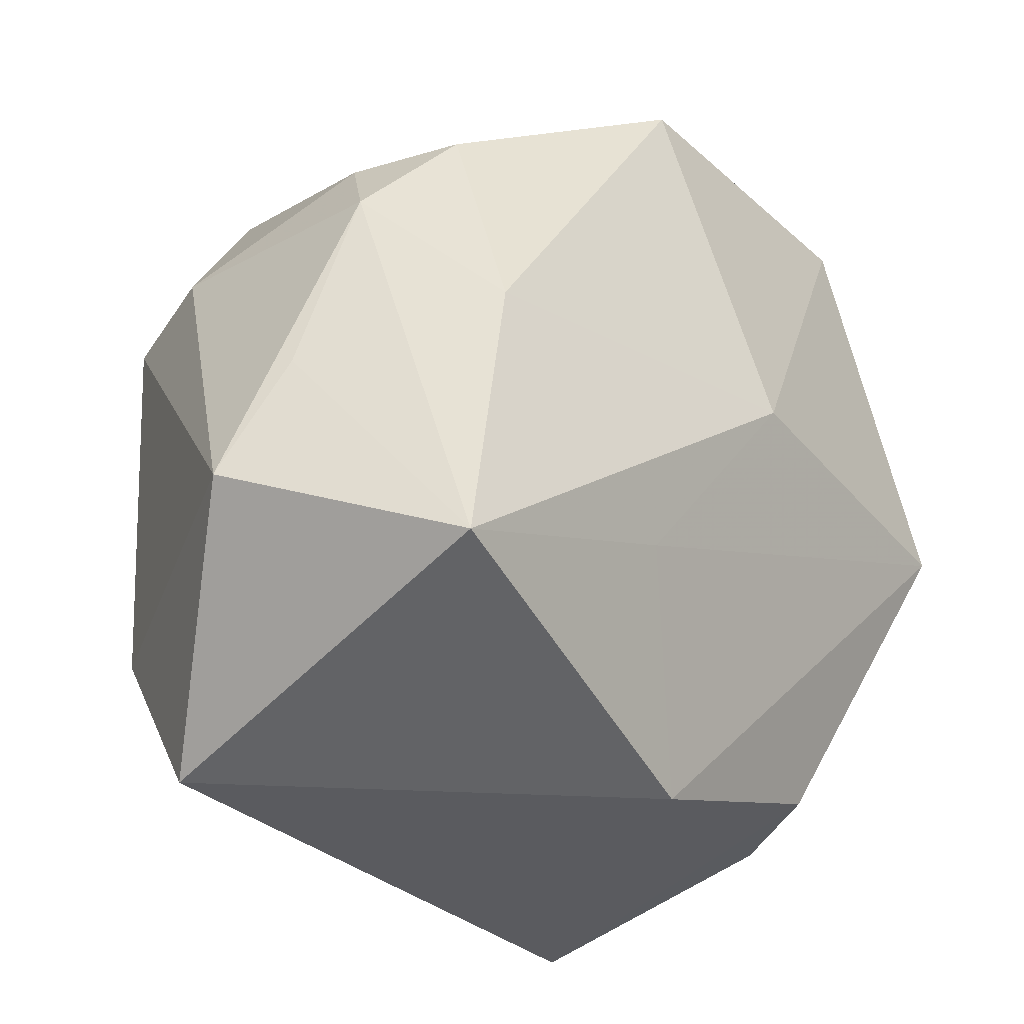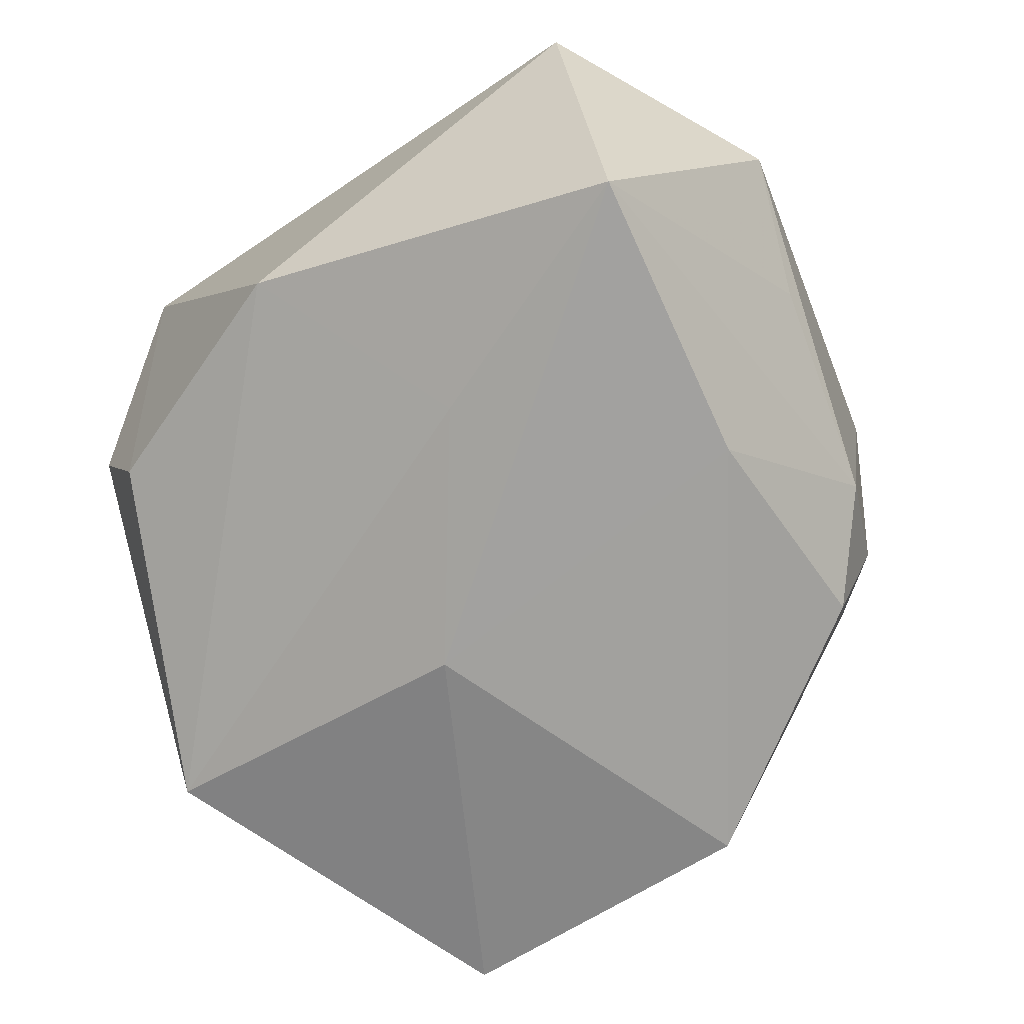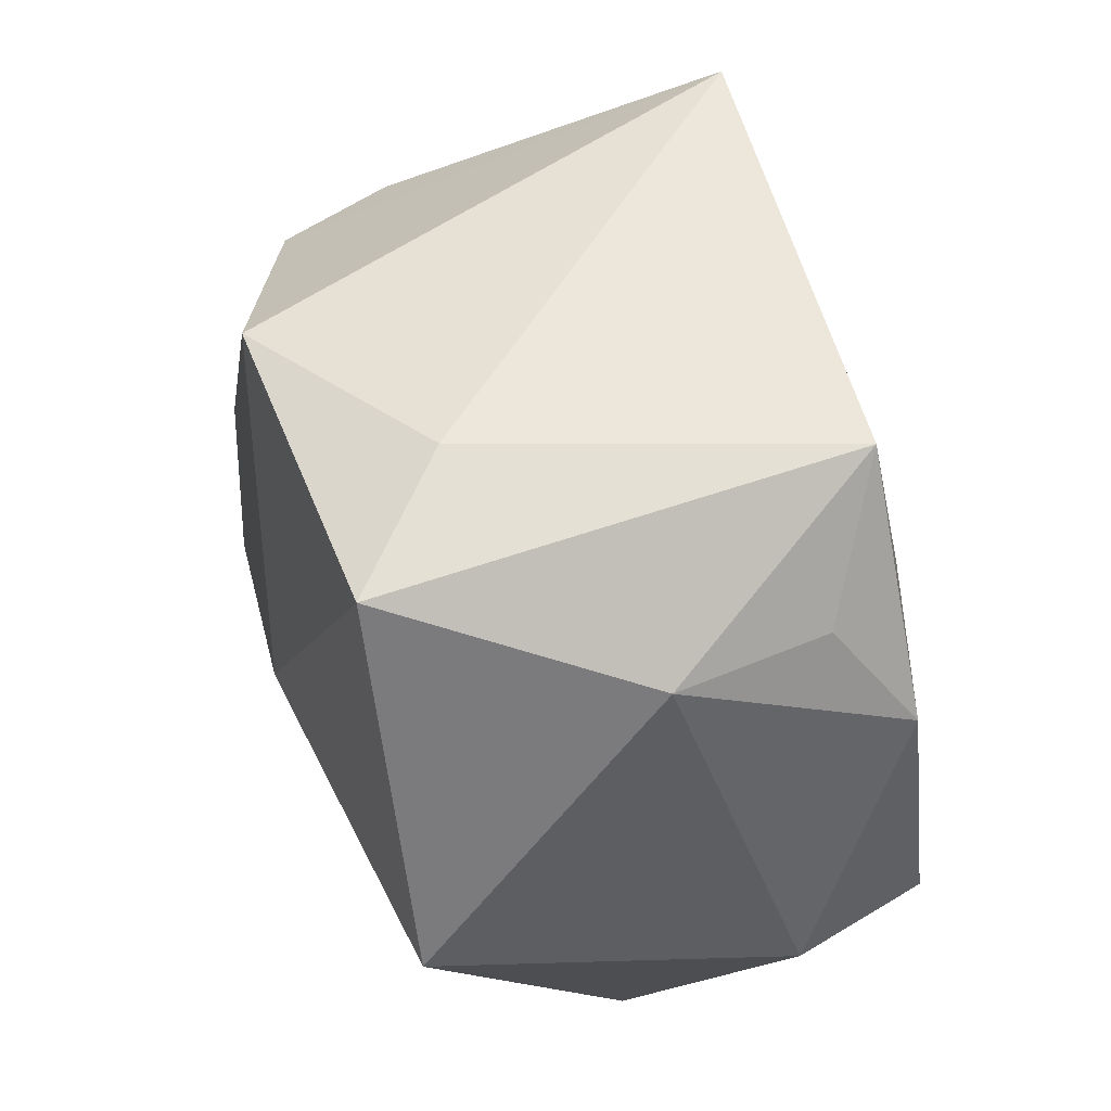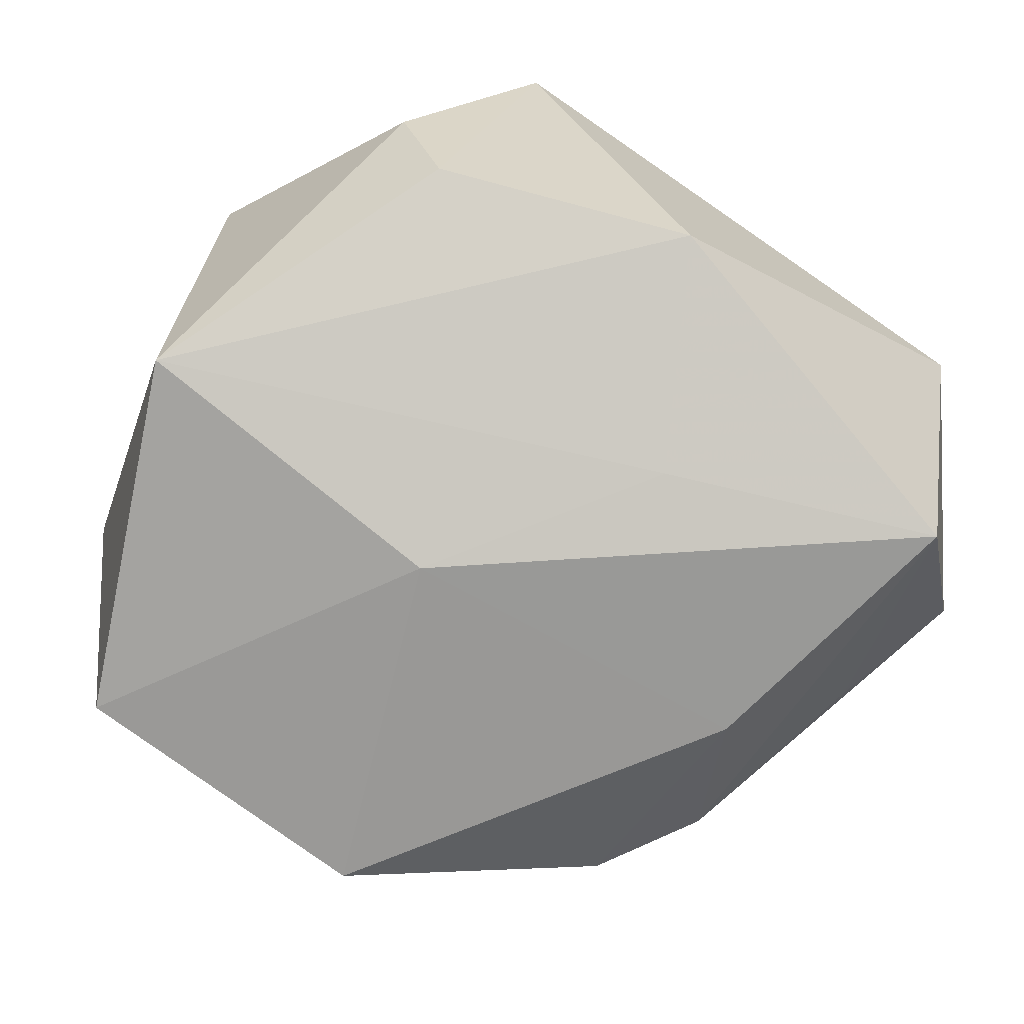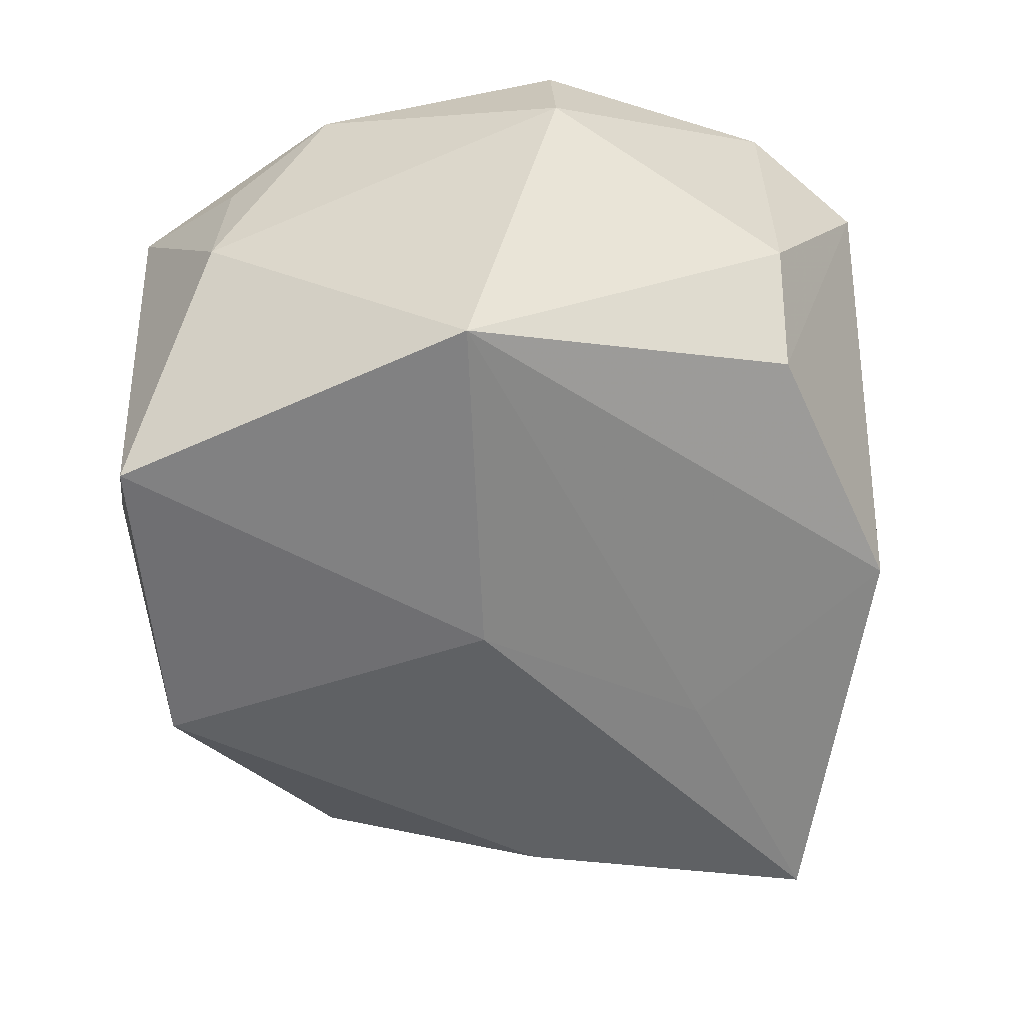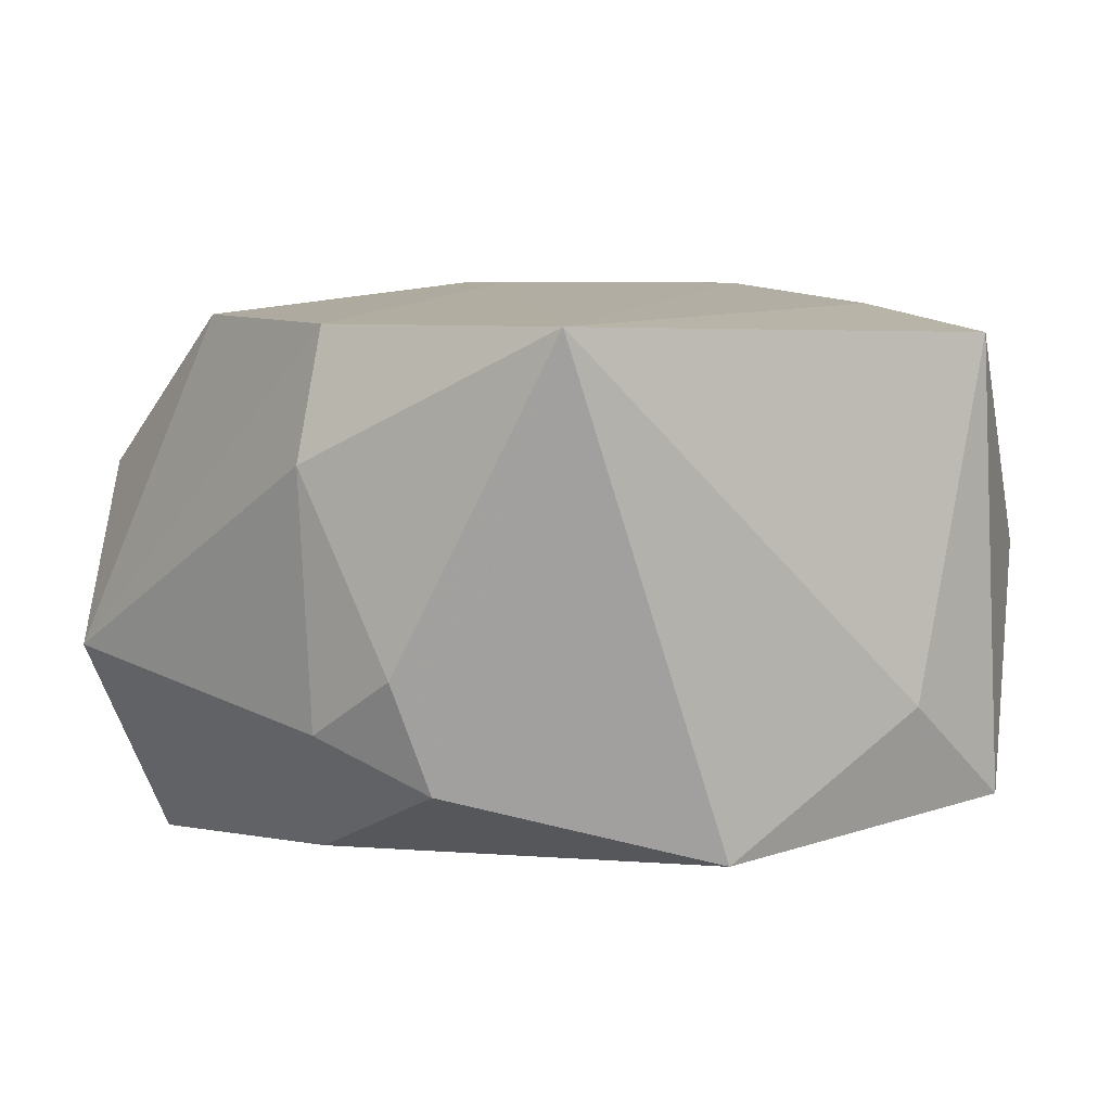
<metadata>
{"format":"obj","ext":"obj","renderer":"f3d","projection":"perspective","resolution":1024,"background":"white","views":[{"elev":-33.1,"azim":138.1,"up":"+Y"},{"elev":-72.9,"azim":34.2,"up":"+Z"},{"elev":52.6,"azim":-102.5,"up":"+Y"},{"elev":-71.9,"azim":-34.0,"up":"+Z"},{"elev":-47.6,"azim":-85.6,"up":"+Z"},{"elev":1.7,"azim":149.5,"up":"+Z"}]}
</metadata>
<code>
v -0.02958 0.02572 0.01434
v -0.02528 -0.02672 -0.01173
v -0.03257 0.02595 0.001041
v -0.01351 0.03633 -0.01262
v 0.02385 -0.02908 0.01833
v -0.03764 0.001187 -0.01988
v 0.03213 0.01471 0.0196
v -0.02068 0.03633 0.01941
v 0.003303 -0.005542 0.02563
v 0.02933 0.0214 -0.009802
v -0.0391 -0.006924 0.01161
v 0.0347 0.01537 0.007853
v -0.003143 -0.03519 -0.01639
v -0.007653 0.002219 -0.02718
v 0.03093 -0.03565 0.008648
v -0.02031 0.01989 0.0229
v -0.0329 0.01634 0.02117
v 0.02511 0.02094 -0.01958
v 0.03225 0.01306 -0.01477
v 0.02823 -0.01776 0.02242
v 0.03693 -0.005717 -0.0124
v -0.02987 -0.02692 -0.001049
v -0.03499 -0.006257 0.02328
v 0.02164 0.03633 0.01851
v 0.006164 -0.01705 -0.02469
v 0.02943 -0.02649 -0.02718
v 0.04135 -0.01739 -0.008511
v 0.003701 0.03312 -0.02536
v -0.02546 -0.02655 0.02424
v 0.02498 -0.0001385 -0.0262
v 0.006886 -0.02228 0.02571
v -0.0203 -0.001514 0.02627
v 0.002465 -0.0136 0.02629
v -0.02461 0.03334 -0.02103
v -0.01991 -0.03533 0.01706
f 7 24 9
f 35 13 15
f 32 16 17
f 9 24 32
f 24 16 32
f 24 7 12
f 12 7 27
f 8 16 24
f 17 16 8
f 27 15 26
f 26 15 13
f 26 21 27
f 14 30 26
f 2 13 35
f 2 6 13
f 19 30 18
f 27 21 19
f 19 12 27
f 19 26 30
f 21 26 19
f 17 8 1
f 35 15 5
f 5 31 35
f 9 32 33
f 25 6 14
f 14 26 25
f 13 6 25
f 25 26 13
f 35 31 29
f 29 33 32
f 31 33 29
f 14 6 34
f 22 11 6
f 6 2 22
f 22 29 11
f 22 2 35
f 35 29 22
f 10 18 24
f 10 19 18
f 24 12 10
f 12 19 10
f 20 33 31
f 31 5 20
f 20 7 9
f 9 33 20
f 20 5 15
f 27 7 20
f 20 15 27
f 17 11 23
f 11 29 23
f 23 32 17
f 23 29 32
f 3 34 6
f 17 1 3
f 3 1 8
f 8 34 3
f 3 11 17
f 6 11 3
f 4 8 24
f 4 34 8
f 28 4 24
f 24 18 28
f 34 4 28
f 18 30 28
f 28 30 14
f 14 34 28

</code>
